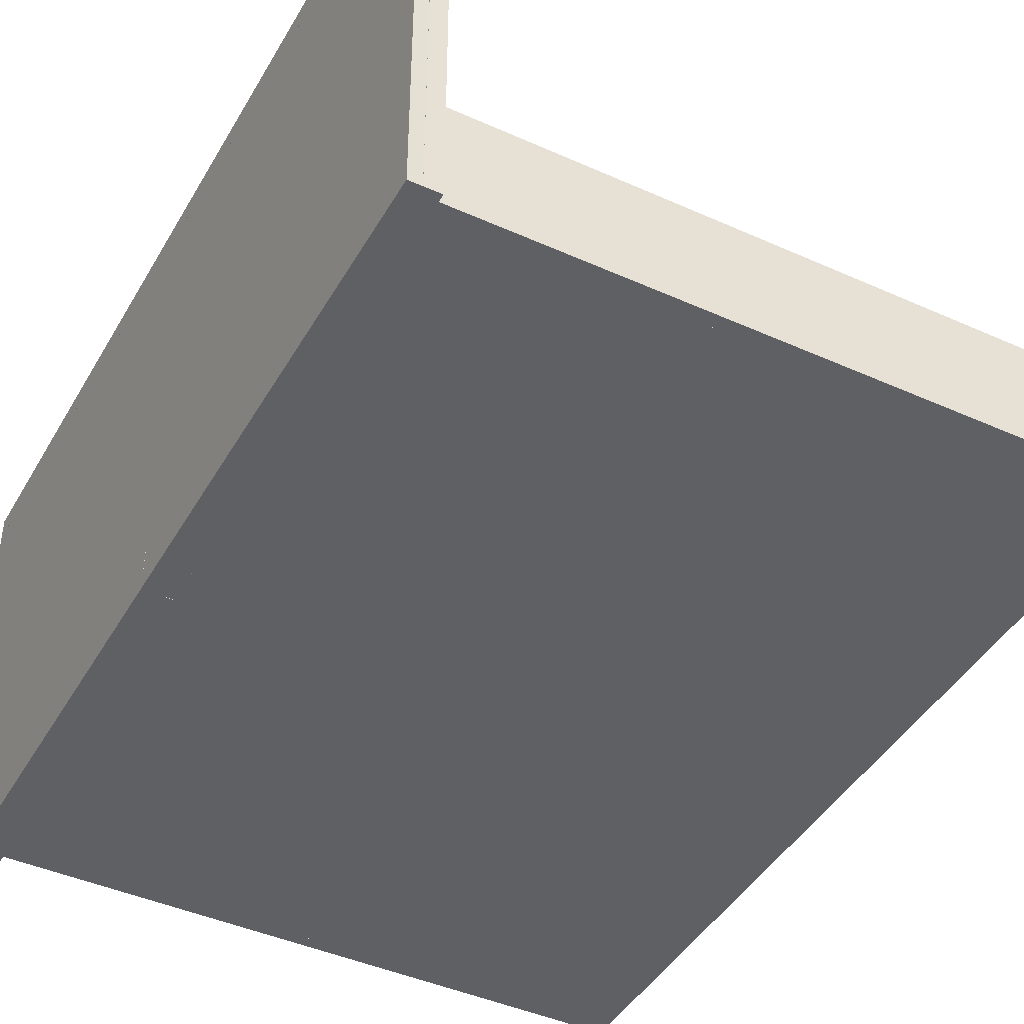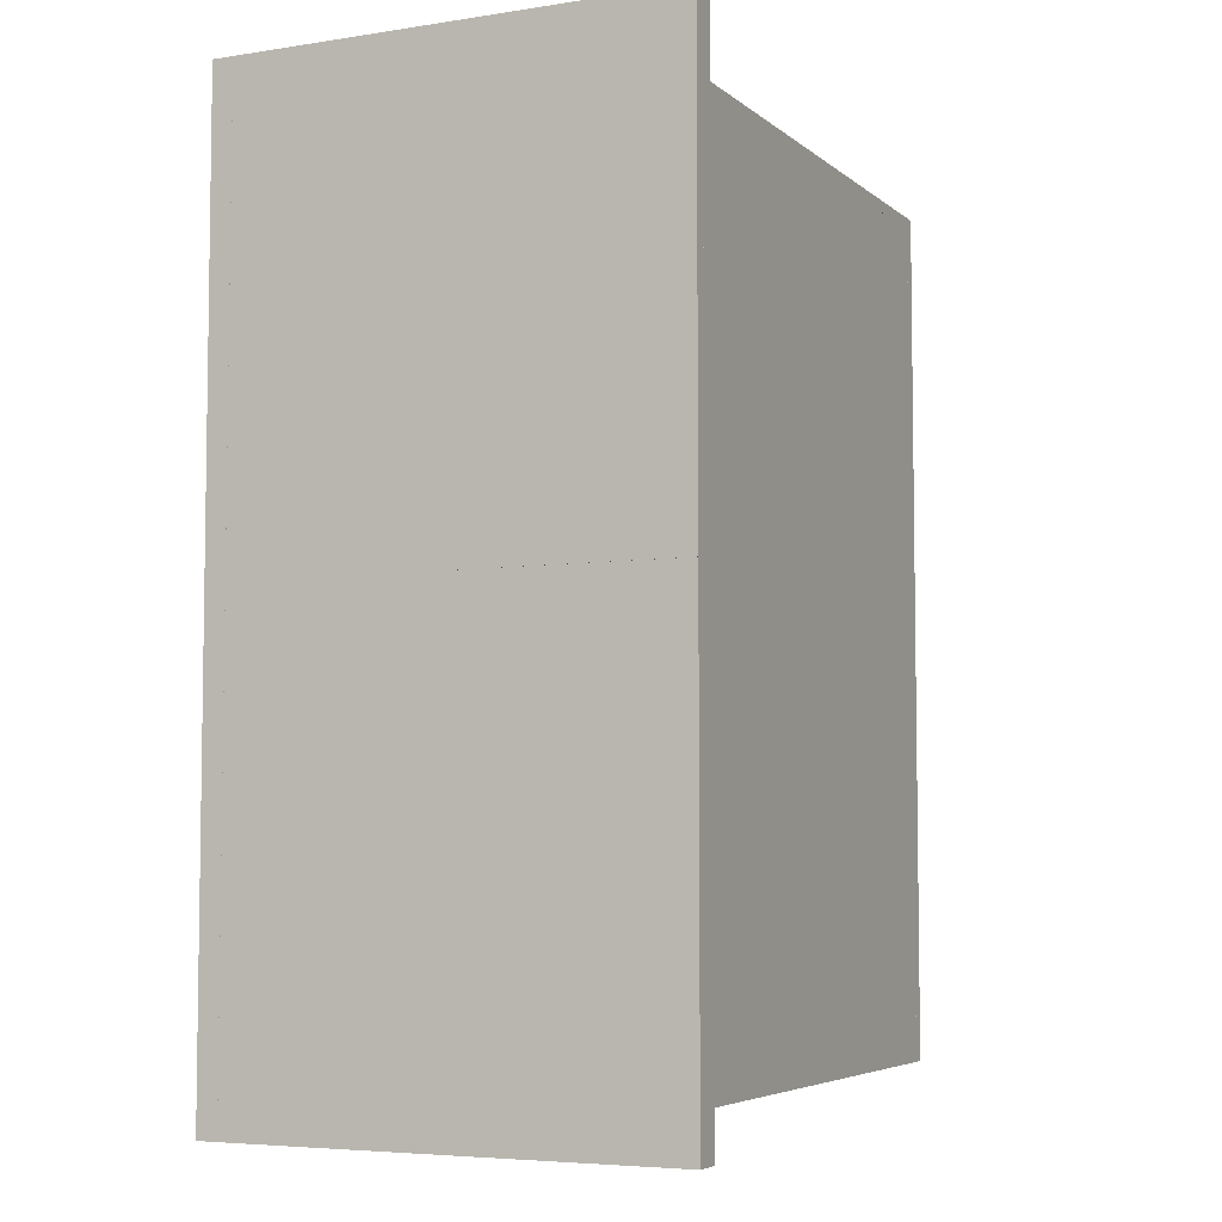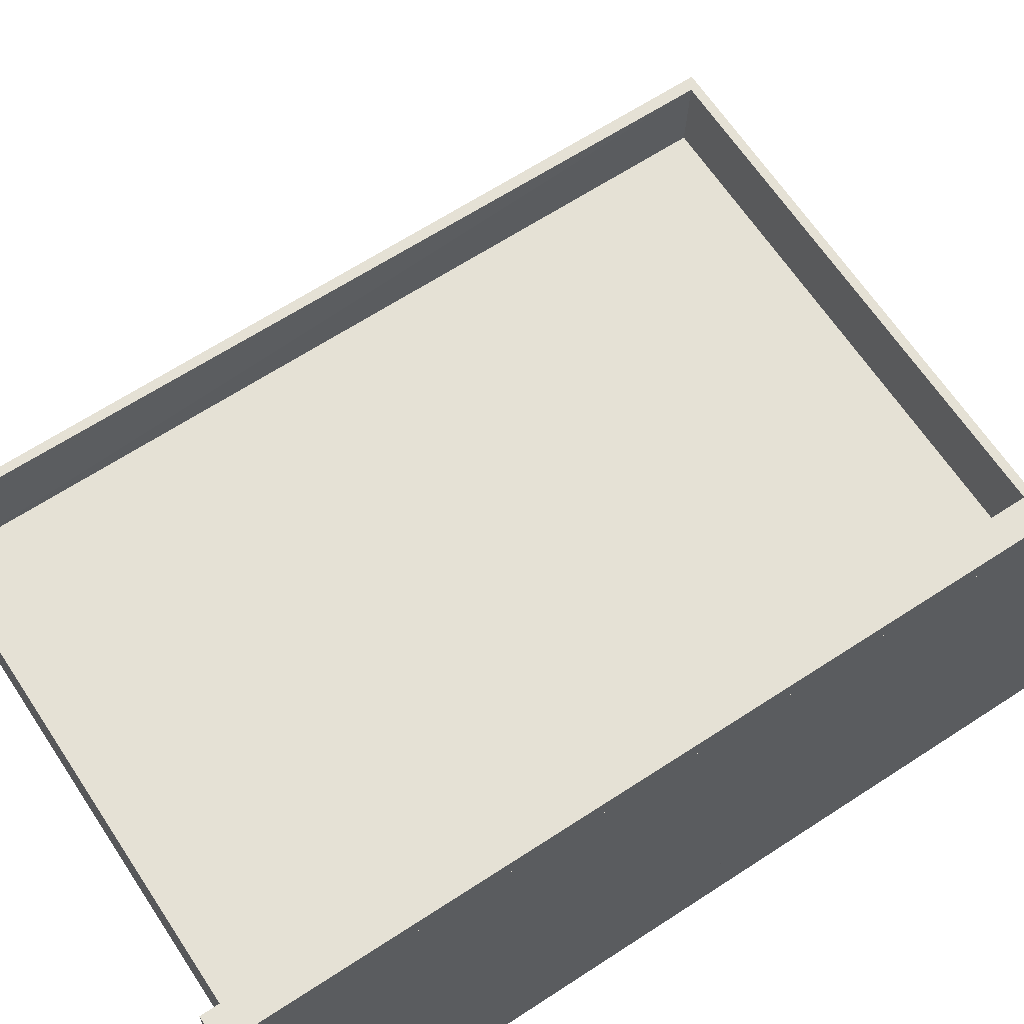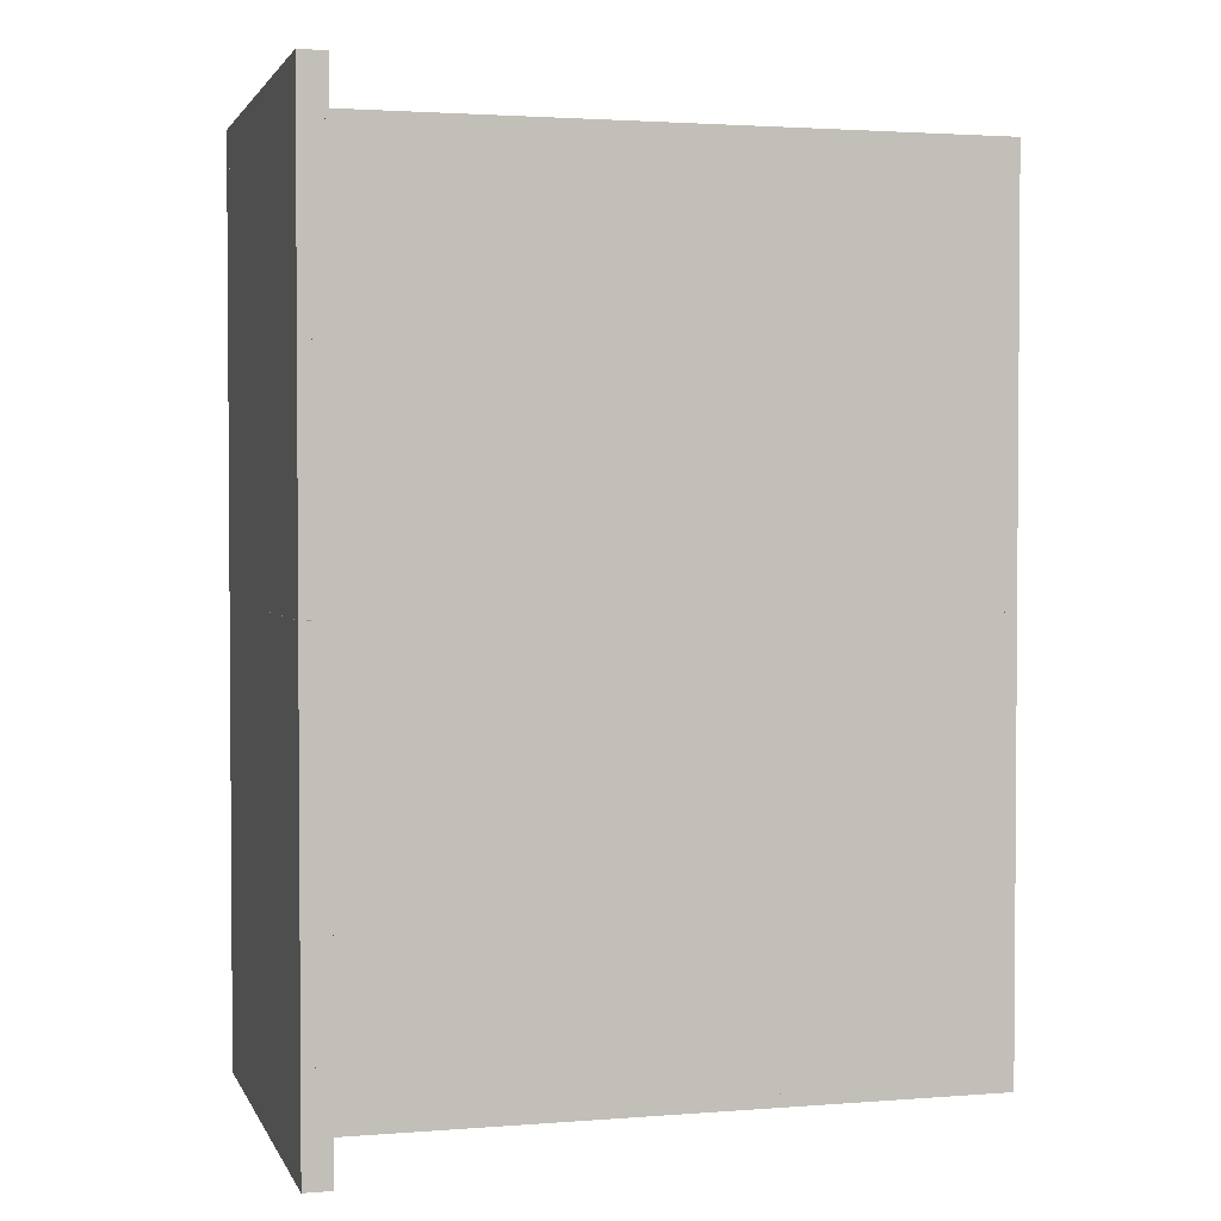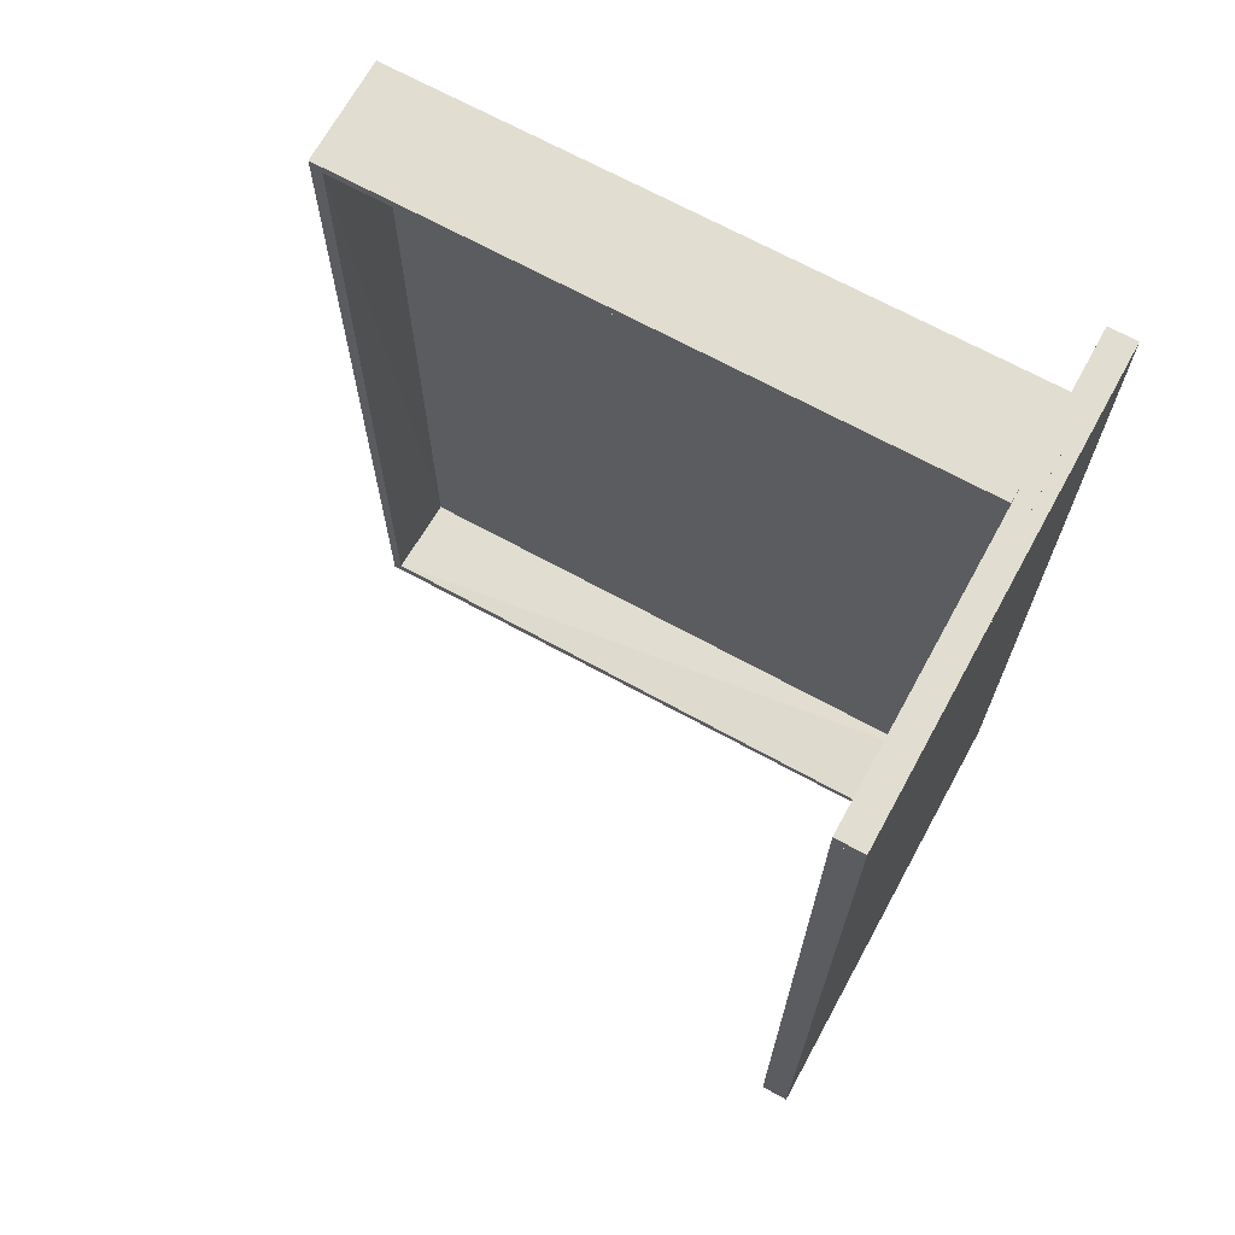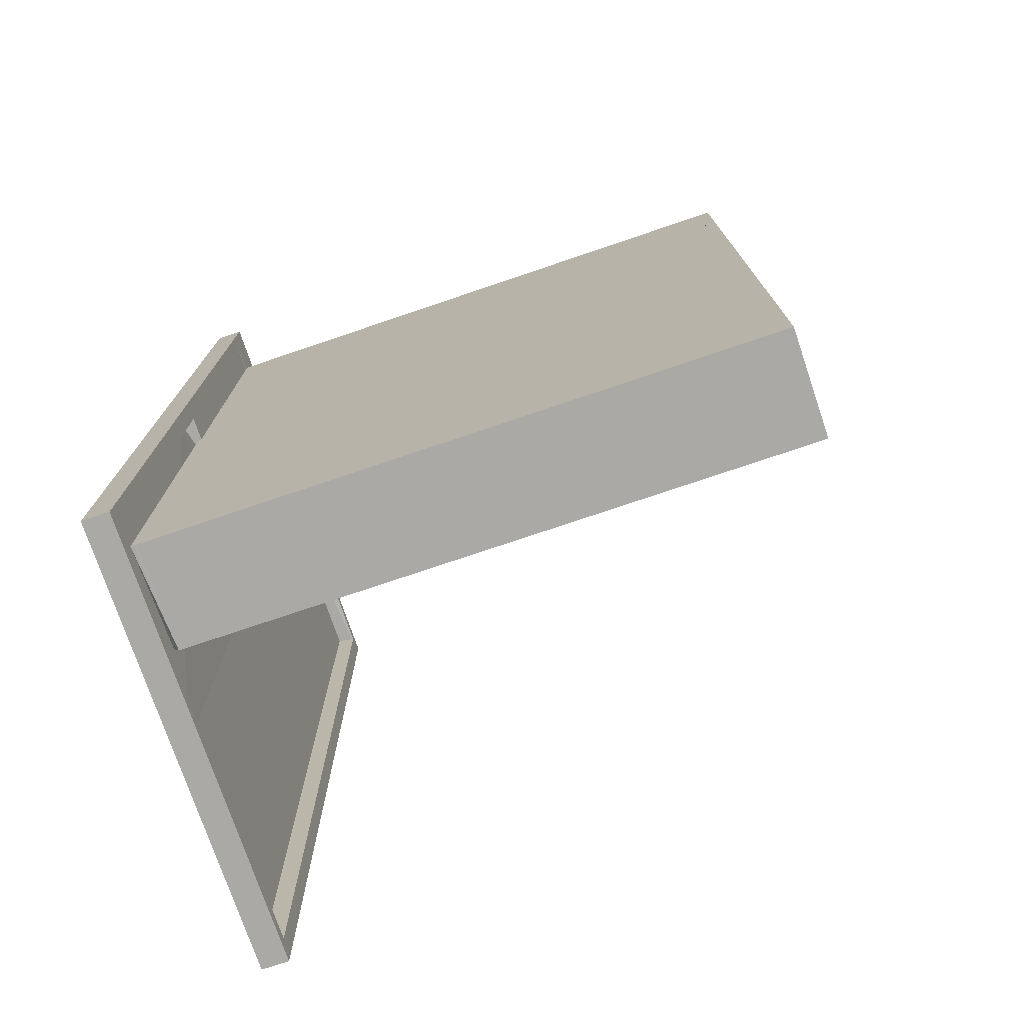
<metadata>
{"format":"obj","ext":"obj","renderer":"f3d","projection":"perspective","resolution":1024,"background":"white","views":[{"elev":-43.4,"azim":152.0,"up":"+Z"},{"elev":-5.5,"azim":115.4,"up":"+Y"},{"elev":65.0,"azim":56.6,"up":"+Z"},{"elev":2.4,"azim":164.6,"up":"+Y"},{"elev":68.9,"azim":28.7,"up":"+Y"},{"elev":-75.3,"azim":-161.3,"up":"+Y"}]}
</metadata>
<code>
o convex_0
v 0.2653 -0.3405 -0.02715
v -0.2439 -0.3505 -0.04713
v -0.2439 -0.3505 0.04024
v -0.2439 -0.3405 -0.04713
v 0.2653 -0.3505 -0.04713
v 0.2653 -0.343 0.04024
v -0.2439 -0.3405 0.04024
v 0.2653 -0.3505 0.04024
v 0.2653 -0.3405 -0.04713
f 5 4 9
f 2 3 4
f 3 2 5
f 2 4 5
f 5 1 6
f 4 3 7
f 1 4 7
f 3 6 7
f 6 1 7
f 3 5 8
f 6 3 8
f 5 6 8
f 4 1 9
f 1 5 9
o convex_1
v -0.2439 -0.3405 -0.04713
v -0.2339 0.3509 0.04024
v -0.2439 0.3509 0.04024
v -0.2339 0.3509 -0.04713
v -0.2364 -0.3405 0.04024
v -0.2339 -0.3405 -0.04713
v -0.2439 0.3509 -0.04713
v -0.2439 -0.3405 0.04024
v -0.2339 -0.3405 -0.02715
f 14 15 18
f 12 11 13
f 11 12 14
f 13 11 15
f 10 13 15
f 14 10 15
f 10 12 16
f 12 13 16
f 13 10 16
f 12 10 17
f 10 14 17
f 14 12 17
f 11 14 18
f 15 11 18
o convex_2
v 0.2678 -0.3505 -0.04713
v 0.2703 -0.3429 0.04024
v 0.2703 0.00639 -0.02715
v 0.2653 0.281 -0.02715
v 0.2653 -0.3504 0.04024
v 0.2653 -0.3504 -0.04713
v 0.2678 0.281 -0.04713
v 0.2703 -0.3505 -0.04713
v 0.2678 0.281 -0.02715
v 0.2653 0.281 -0.04713
v 0.2703 0.00639 -0.04713
f 26 25 29
f 20 22 23
f 19 23 24
f 23 22 24
f 19 24 25
f 21 20 26
f 23 19 26
f 20 23 26
f 19 25 26
f 20 21 27
f 22 20 27
f 21 25 27
f 25 22 27
f 24 22 28
f 22 25 28
f 25 24 28
f 25 21 29
f 21 26 29
o convex_3
v 0.2678 0.3434 0.04024
v 0.2653 0.281 -0.04713
v 0.2678 0.281 -0.04713
v 0.2678 0.3509 -0.04713
v 0.2653 0.3509 0.04024
v 0.2653 0.3509 -0.04713
f 34 33 35
f 30 31 32
f 32 31 33
f 30 32 33
f 30 33 34
f 31 30 34
f 31 34 35
f 33 31 35
o convex_4
v 0.2903 0.3734 0.2948
v 0.2678 -0.368 0.2799
v 0.2828 -0.368 0.2774
v 0.2828 0.3734 0.2774
v 0.2678 0.3734 0.2948
v 0.2903 -0.368 0.2948
v 0.2678 -0.368 0.2948
v 0.2903 -0.368 0.2774
v 0.2678 0.3734 0.2799
v 0.2903 0.3734 0.2774
f 36 43 45
f 38 37 39
f 36 39 40
f 37 38 41
f 36 40 41
f 40 37 42
f 37 41 42
f 41 40 42
f 38 39 43
f 36 41 43
f 41 38 43
f 39 37 44
f 40 39 44
f 37 40 44
f 39 36 45
f 43 39 45
o convex_5
v 0.2653 0.3409 -0.02716
v -0.2339 -0.3405 -0.04713
v 0.2653 -0.3405 -0.04713
v -0.2339 0.3409 -0.04713
v -0.2339 -0.3405 -0.02716
v 0.2653 -0.3405 -0.02716
v 0.2653 0.3409 -0.04713
v -0.2339 0.3409 -0.02716
f 49 50 53
f 48 47 49
f 47 48 50
f 49 47 50
f 48 46 51
f 46 50 51
f 50 48 51
f 46 48 52
f 48 49 52
f 49 46 52
f 46 49 53
f 50 46 53
o convex_6
v 0.2828 -0.368 0.1076
v 0.2903 0.3734 0.2773
v 0.2903 0.3734 0.1076
v 0.2828 0.3734 0.2773
v 0.2903 -0.368 0.2773
v 0.2828 0.3734 0.1076
v 0.2903 -0.368 0.1076
v 0.2828 -0.368 0.2773
f 58 57 61
f 55 56 57
f 56 55 58
f 55 57 58
f 56 54 59
f 57 56 59
f 54 57 59
f 54 56 60
f 58 54 60
f 56 58 60
f 57 54 61
f 54 58 61
o convex_7
v 0.2653 0.3509 0.04024
v -0.2339 0.3409 -0.04713
v -0.2339 0.3409 -0.02715
v -0.2339 0.3509 0.04024
v -0.2339 0.3509 -0.04713
v 0.2653 0.3409 -0.04713
v 0.2653 0.3434 0.04024
v 0.2653 0.3509 -0.04713
v -0.2339 0.3434 0.04024
v 0.2653 0.3409 -0.02715
f 67 68 71
f 63 64 65
f 65 62 66
f 63 65 66
f 63 66 67
f 64 63 67
f 62 65 68
f 67 62 68
f 66 62 69
f 67 66 69
f 62 67 69
f 65 64 70
f 64 68 70
f 68 65 70
f 64 67 71
f 68 64 71
o convex_8
v 0.2803 -0.378 -0.08207
v 0.2903 0.006441 0.1076
v 0.2903 0.006441 -0.08207
v 0.2903 -0.378 0.1076
v 0.2828 0.006441 0.1076
v 0.2803 0.006441 -0.08207
v 0.2803 -0.378 0.1076
v 0.2903 -0.378 -0.08207
v 0.2803 0.006441 -0.06709
f 77 78 80
f 74 73 75
f 73 74 76
f 75 73 76
f 74 72 77
f 76 74 77
f 72 75 78
f 75 76 78
f 77 72 78
f 72 74 79
f 74 75 79
f 75 72 79
f 76 77 80
f 78 76 80
o convex_9
v 0.2803 0.006478 -0.06709
v 0.2903 0.3834 0.1076
v 0.2903 0.3834 -0.08207
v 0.2903 0.006478 -0.08207
v 0.2803 0.3833 -0.08207
v 0.2828 0.006478 0.1076
v 0.2803 0.3833 0.1076
v 0.2903 0.006478 0.1076
v 0.2803 0.006478 -0.08207
f 85 84 89
f 83 82 84
f 82 83 85
f 83 84 85
f 81 84 86
f 85 81 87
f 82 85 87
f 86 82 87
f 81 86 87
f 84 82 88
f 82 86 88
f 86 84 88
f 84 81 89
f 81 85 89
o convex_10
v 0.2803 -0.378 -0.08207
v 0.2903 -0.368 0.2948
v 0.2678 -0.368 0.2948
v 0.2903 -0.378 0.2948
v 0.2678 -0.378 0.2948
v 0.2678 -0.368 -0.08207
v 0.2903 -0.368 0.1076
v 0.2678 -0.378 -0.08207
v 0.2803 -0.368 -0.08207
v 0.2903 -0.378 0.1076
f 96 93 99
f 91 92 93
f 90 93 94
f 93 92 94
f 94 92 95
f 92 91 95
f 91 93 96
f 95 91 96
f 90 94 97
f 94 95 97
f 95 90 97
f 90 95 98
f 96 90 98
f 95 96 98
f 93 90 99
f 90 96 99
o convex_11
v 0.2828 0.3734 0.1076
v 0.2903 0.3834 0.2948
v 0.2678 0.3834 0.2948
v 0.2903 0.3734 0.2948
v 0.2903 0.3834 0.1076
v 0.2678 0.3759 0.1076
v 0.2678 0.3734 0.2948
v 0.2678 0.3834 0.1076
v 0.2903 0.3734 0.1076
f 104 103 108
f 101 102 103
f 102 101 104
f 101 103 104
f 104 100 105
f 103 102 106
f 100 103 106
f 102 105 106
f 105 100 106
f 102 104 107
f 105 102 107
f 104 105 107
f 103 100 108
f 100 104 108
o convex_12
v 0.2678 -0.368 -0.08207
v 0.2803 0.006441 -0.0671
v 0.2678 0.006441 -0.0671
v 0.2803 -0.368 -0.0671
v 0.2803 0.006441 -0.08207
v 0.2678 0.006441 -0.08207
v 0.2678 -0.368 -0.0671
v 0.2803 -0.368 -0.08207
f 113 112 116
f 110 111 112
f 111 110 113
f 110 112 113
f 109 111 114
f 113 109 114
f 111 113 114
f 111 109 115
f 112 111 115
f 109 112 115
f 112 109 116
f 109 113 116
o convex_13
v 0.2803 0.006506 -0.08207
v 0.2703 0.3384 -0.02717
v 0.2678 0.3384 -0.02717
v 0.2703 0.006506 -0.02717
v 0.2678 0.3384 -0.08207
v 0.2678 0.006506 -0.08207
v 0.2803 0.3384 -0.06709
v 0.2803 0.3384 -0.08207
v 0.2803 0.006506 -0.06709
v 0.2678 0.006506 -0.02717
f 122 120 126
f 118 119 120
f 119 118 121
f 119 121 122
f 117 120 122
f 121 117 122
f 118 120 123
f 121 118 123
f 121 123 124
f 117 121 124
f 123 117 124
f 120 117 125
f 123 120 125
f 117 123 125
f 120 119 126
f 119 122 126
o convex_14
v 0.2678 0.3759 0.1076
v 0.2678 0.3384 -0.08207
v 0.2803 0.3384 -0.08207
v 0.2803 0.3834 -0.08207
v 0.2678 0.3834 -0.08207
v 0.2803 0.3834 0.1076
v 0.2703 0.3434 0.04022
v 0.2803 0.3759 0.1076
v 0.2678 0.3834 0.1076
f 132 131 135
f 129 128 130
f 128 127 131
f 130 128 131
f 129 130 132
f 130 131 132
f 127 128 133
f 128 129 133
f 132 127 134
f 129 132 134
f 127 133 134
f 133 129 134
f 131 127 135
f 127 132 135

</code>
